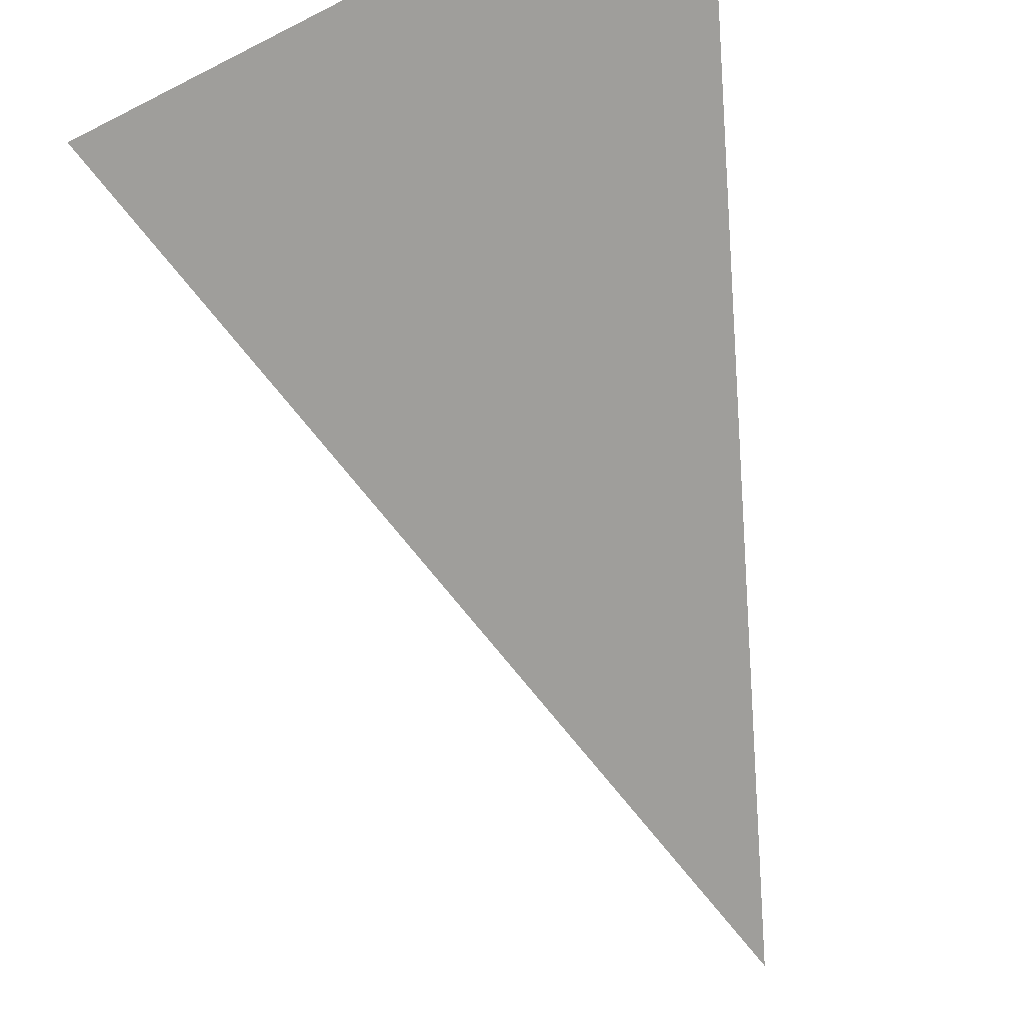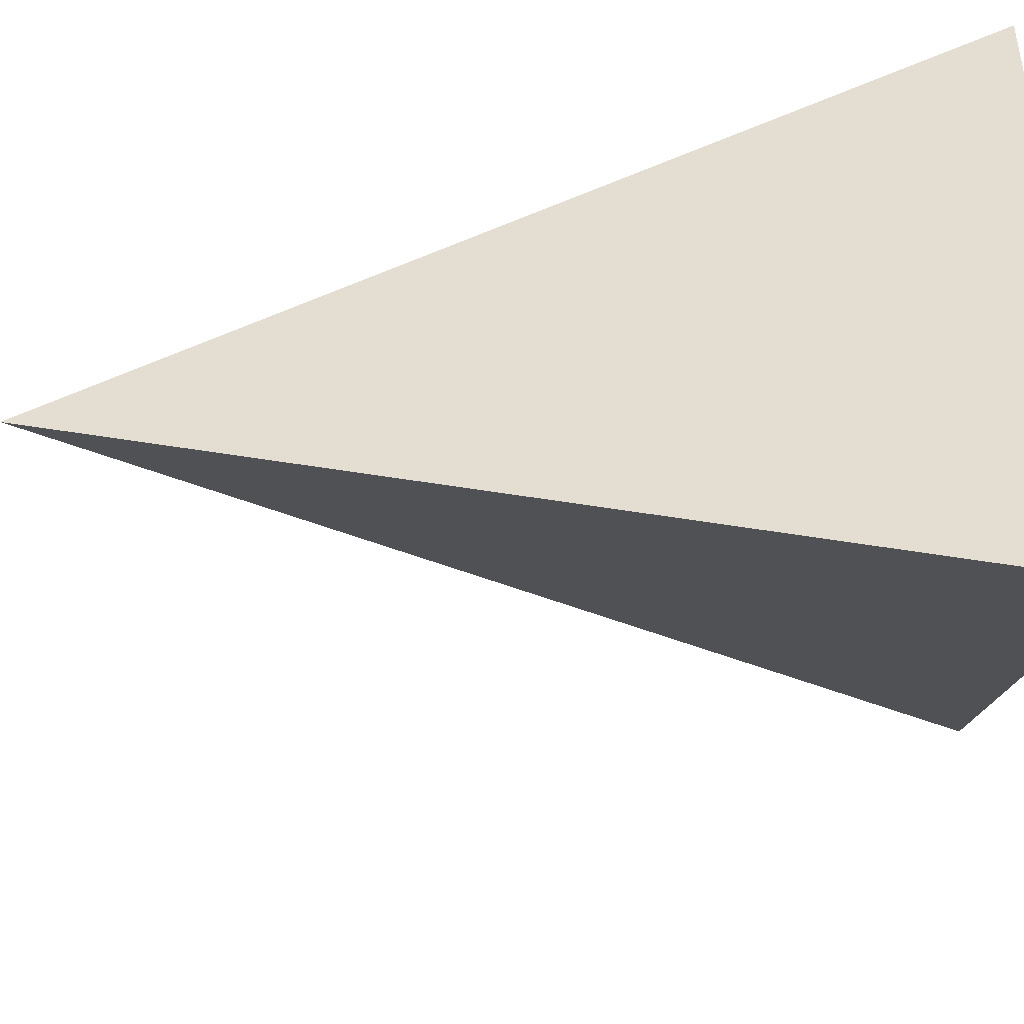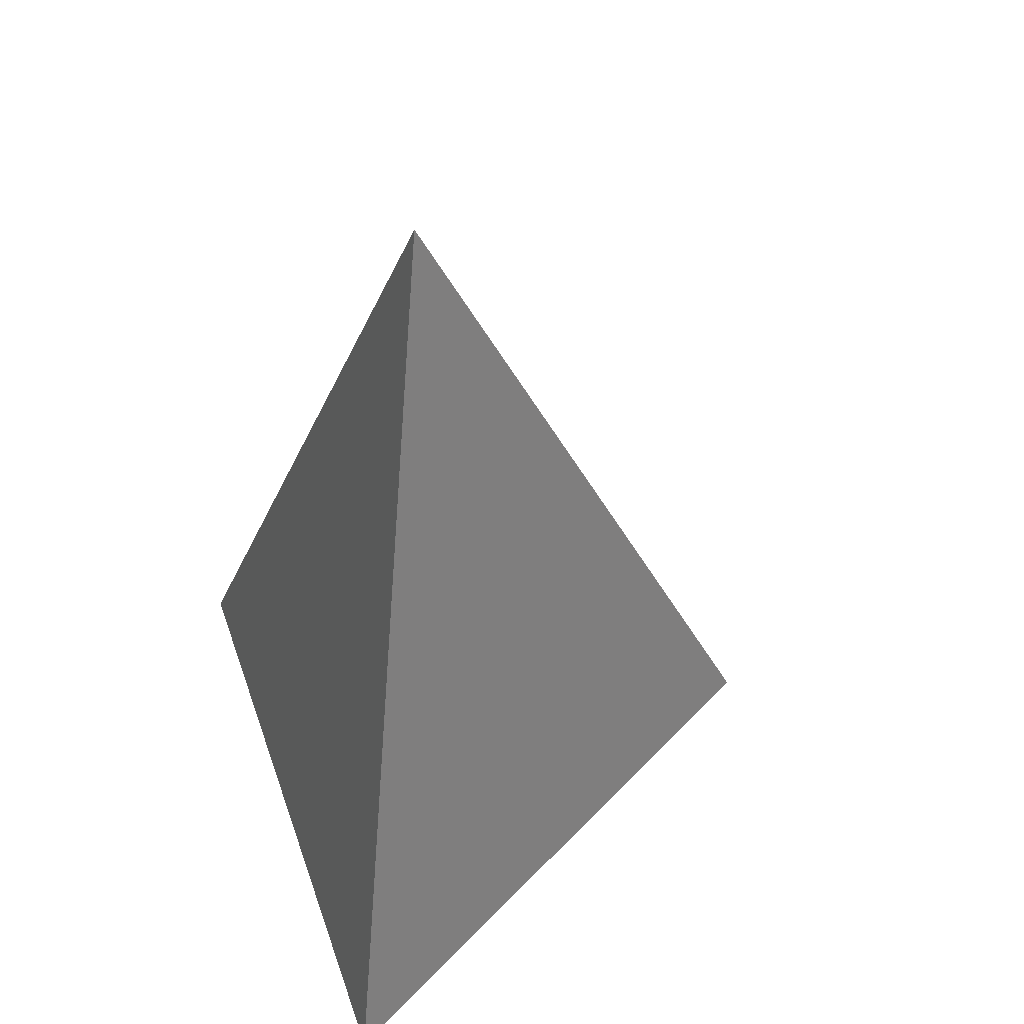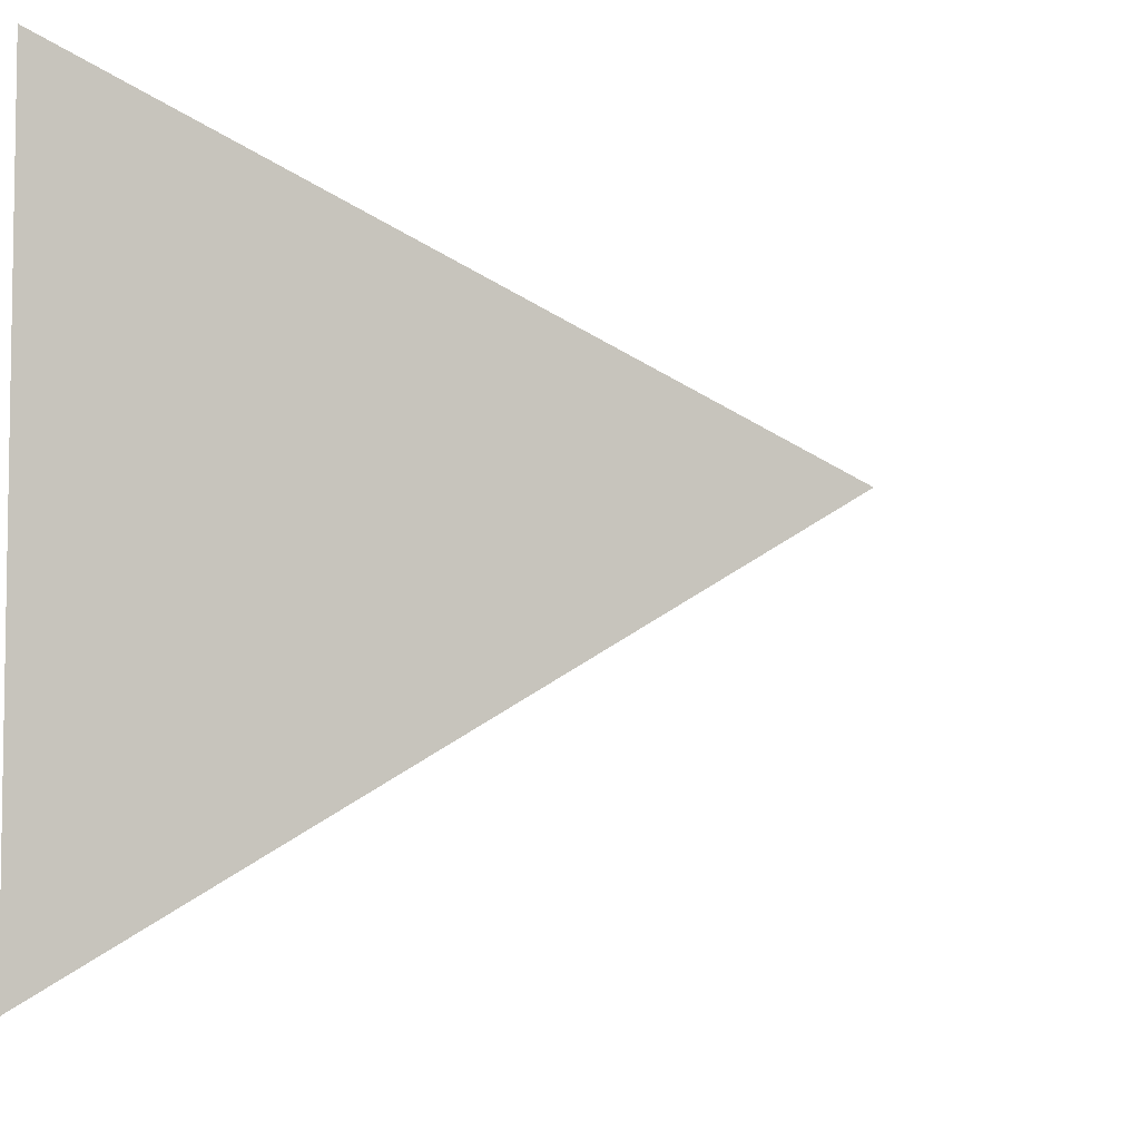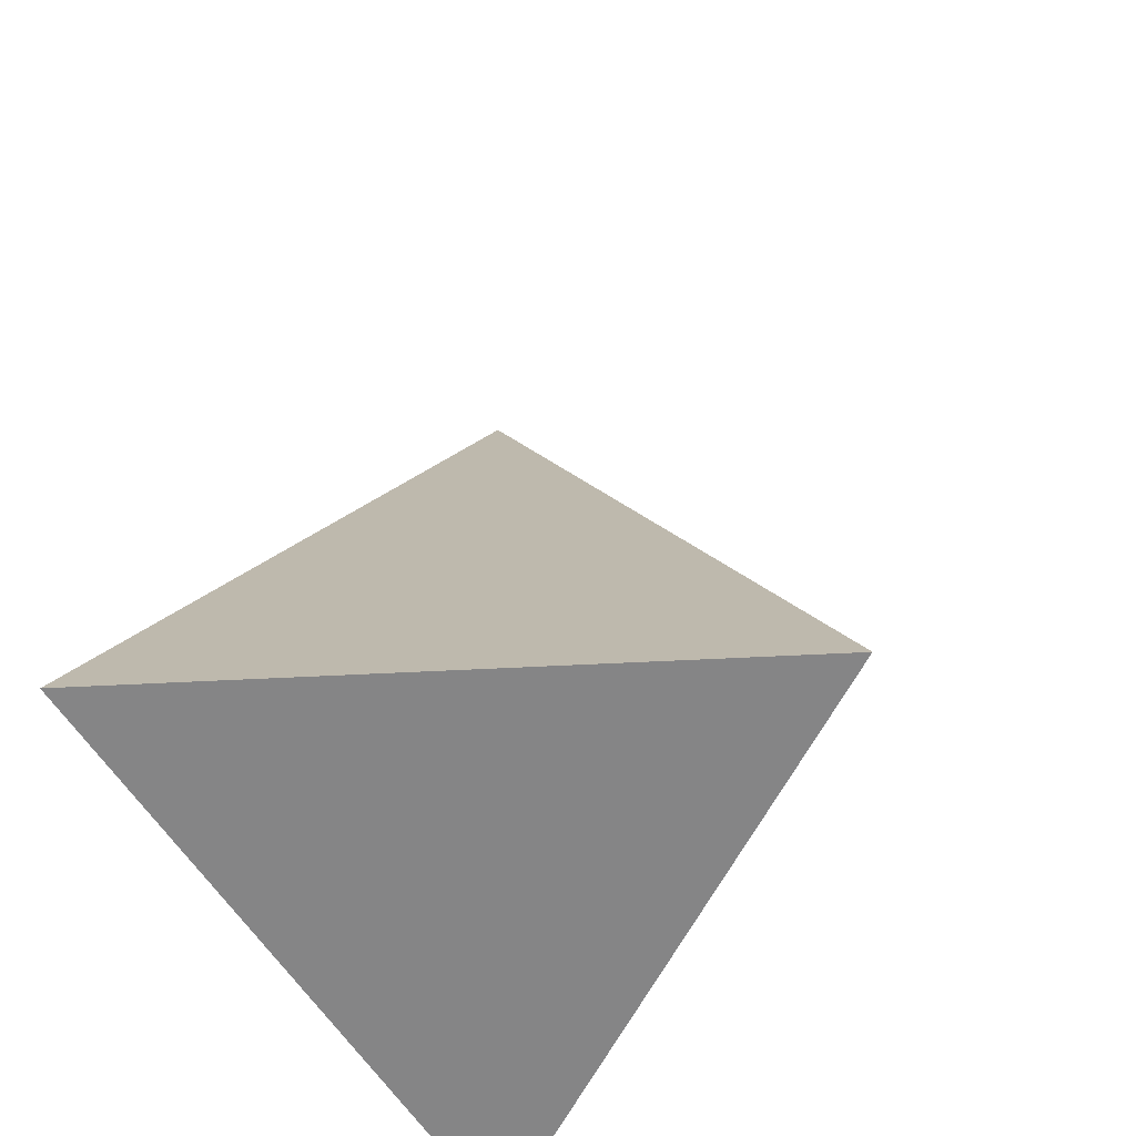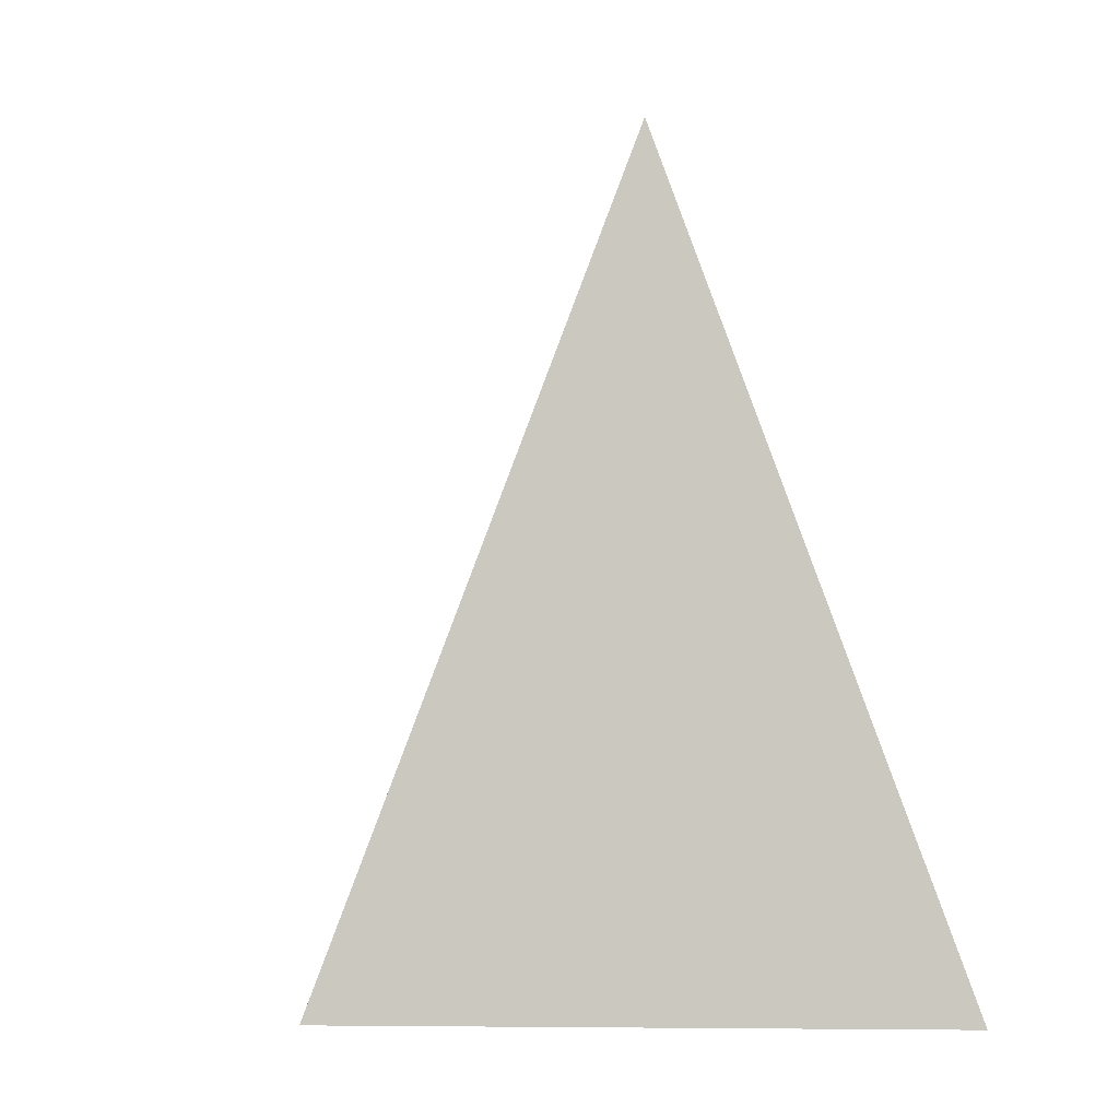
<metadata>
{"format":"obj","ext":"obj","renderer":"f3d","projection":"perspective","resolution":1024,"background":"white","views":[{"elev":79.0,"azim":163.8,"up":"+Z"},{"elev":-43.8,"azim":-91.8,"up":"+Z"},{"elev":48.8,"azim":-18.9,"up":"+Y"},{"elev":-6.1,"azim":12.2,"up":"+Z"},{"elev":-61.9,"azim":32.9,"up":"+Y"},{"elev":9.6,"azim":151.1,"up":"+Y"}]}
</metadata>
<code>
o Solid.001
v -0.5 1.08 0.5
v -0.02859 0.01333 0.5
v -0.7357 0.01333 0.09175
v -0.7357 0.01333 0.9082
f 1 2 3
f 1 3 4
f 1 4 2
f 2 4 3

</code>
